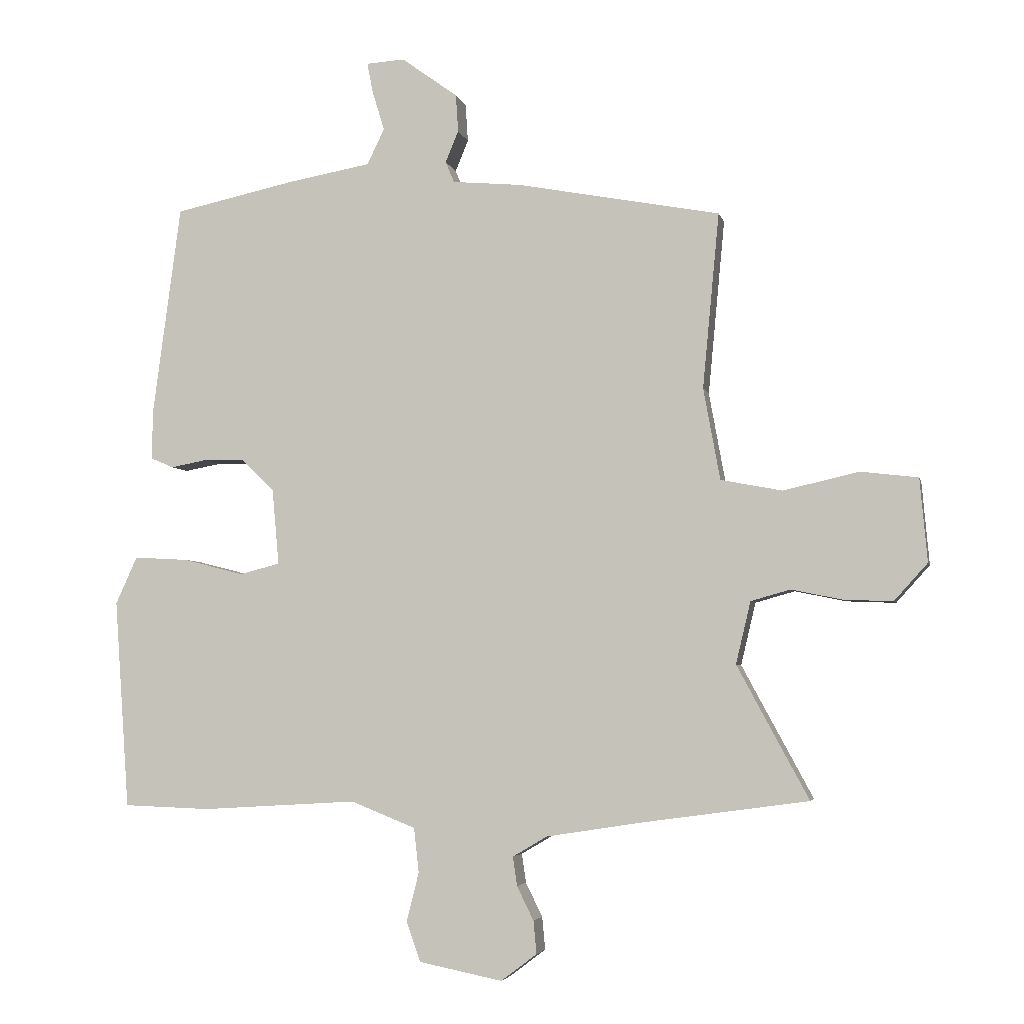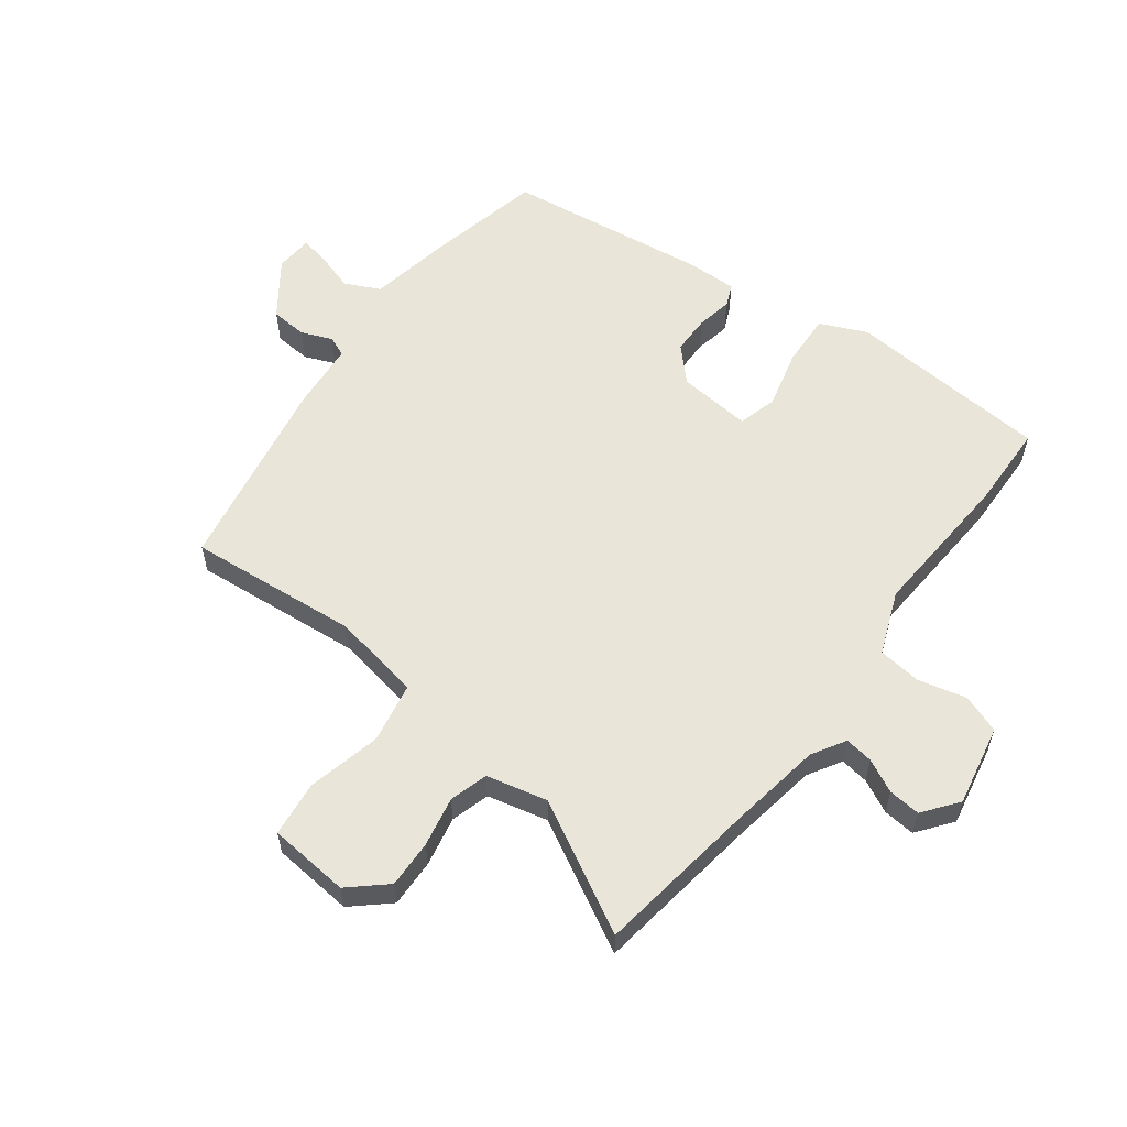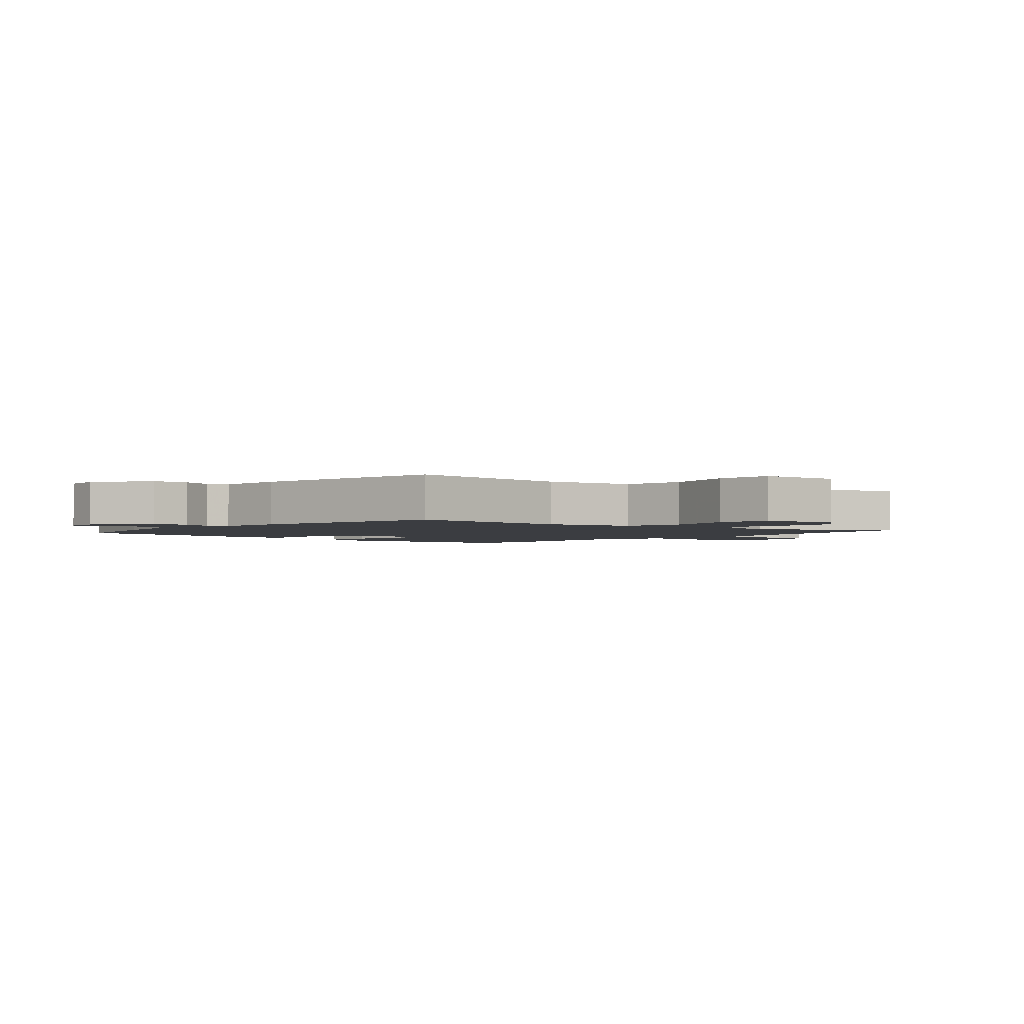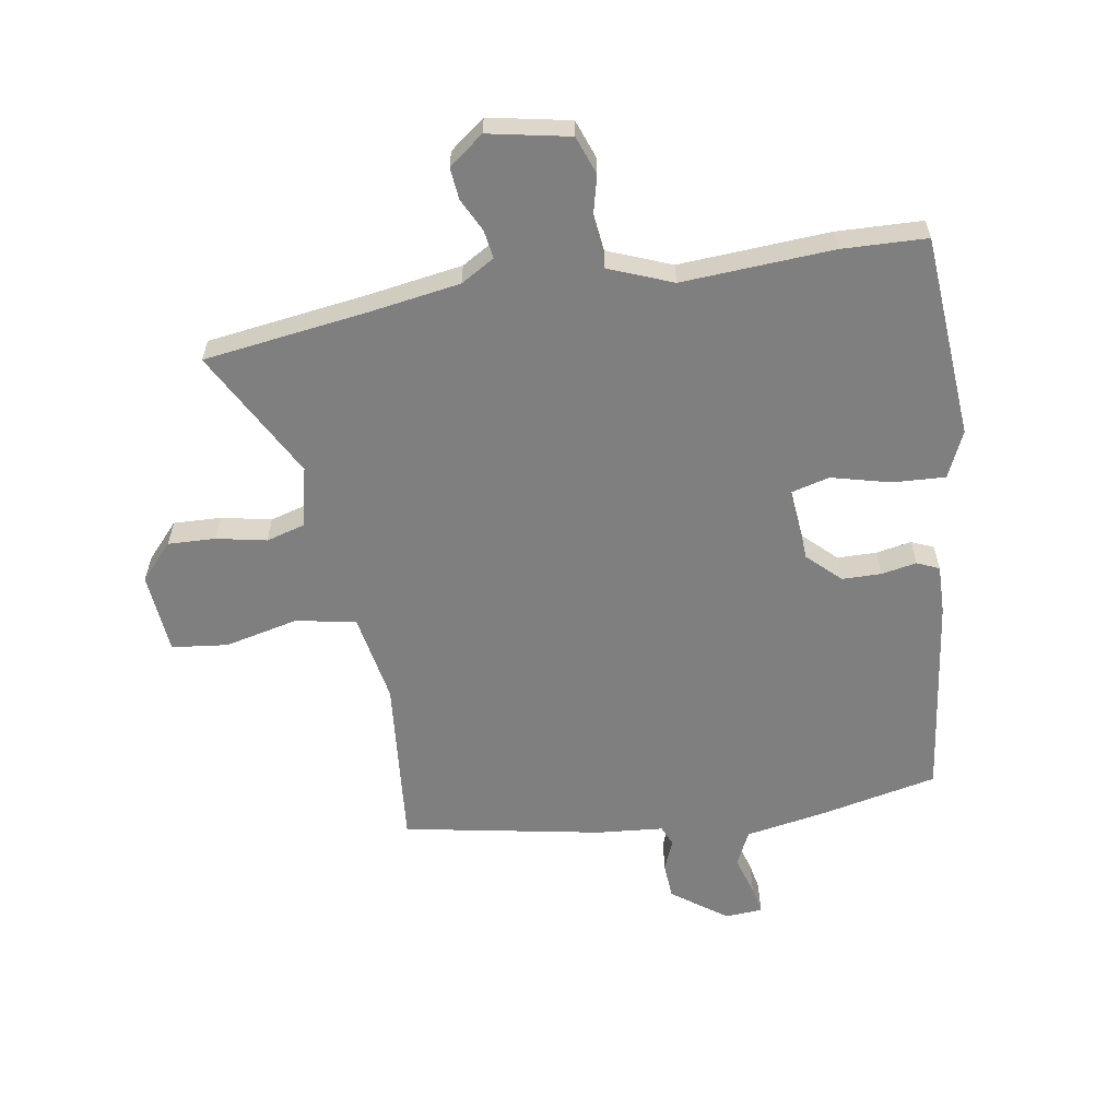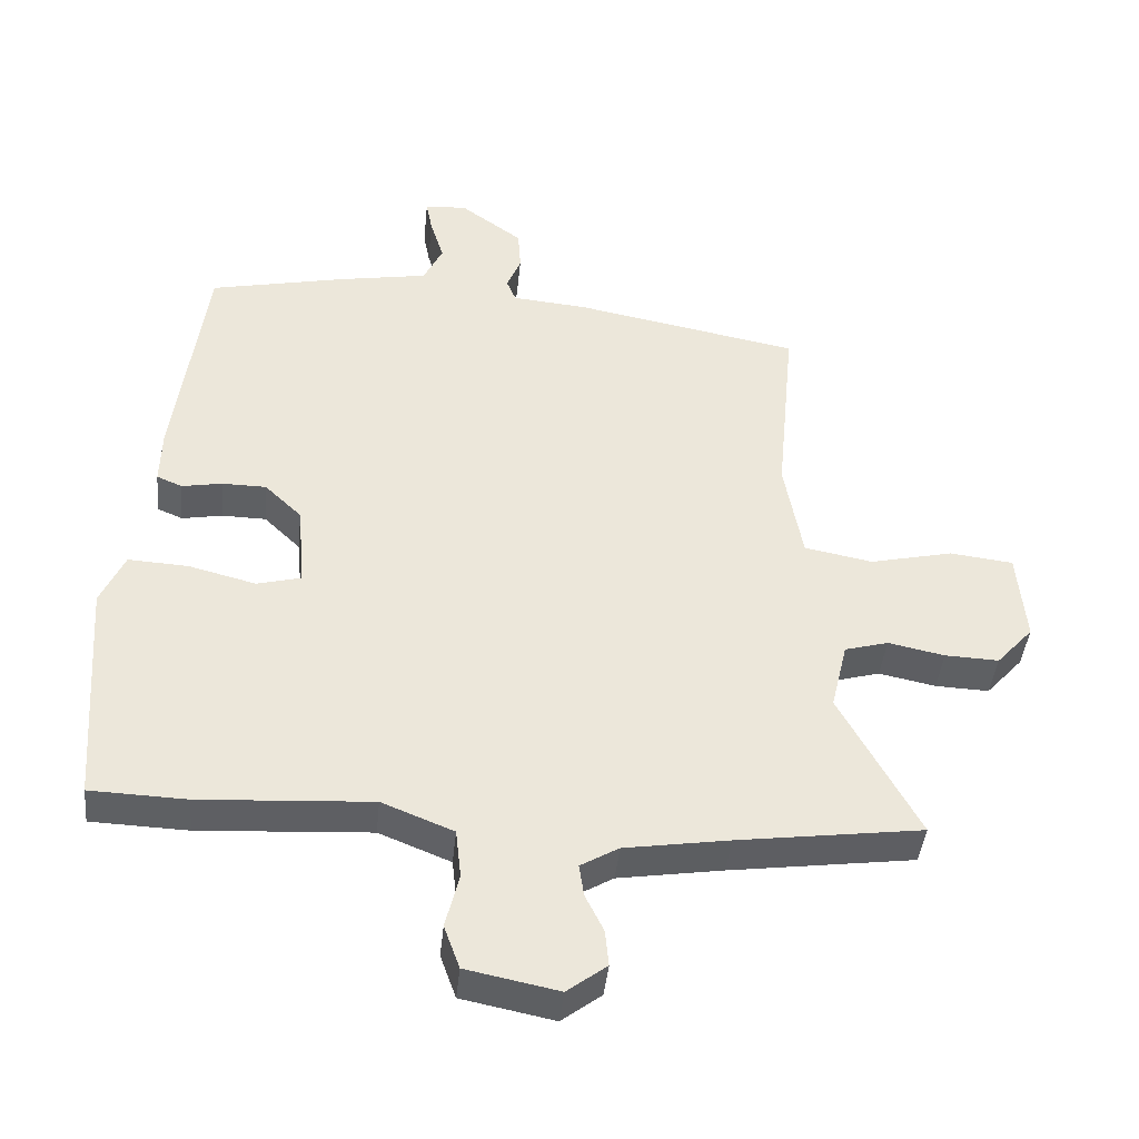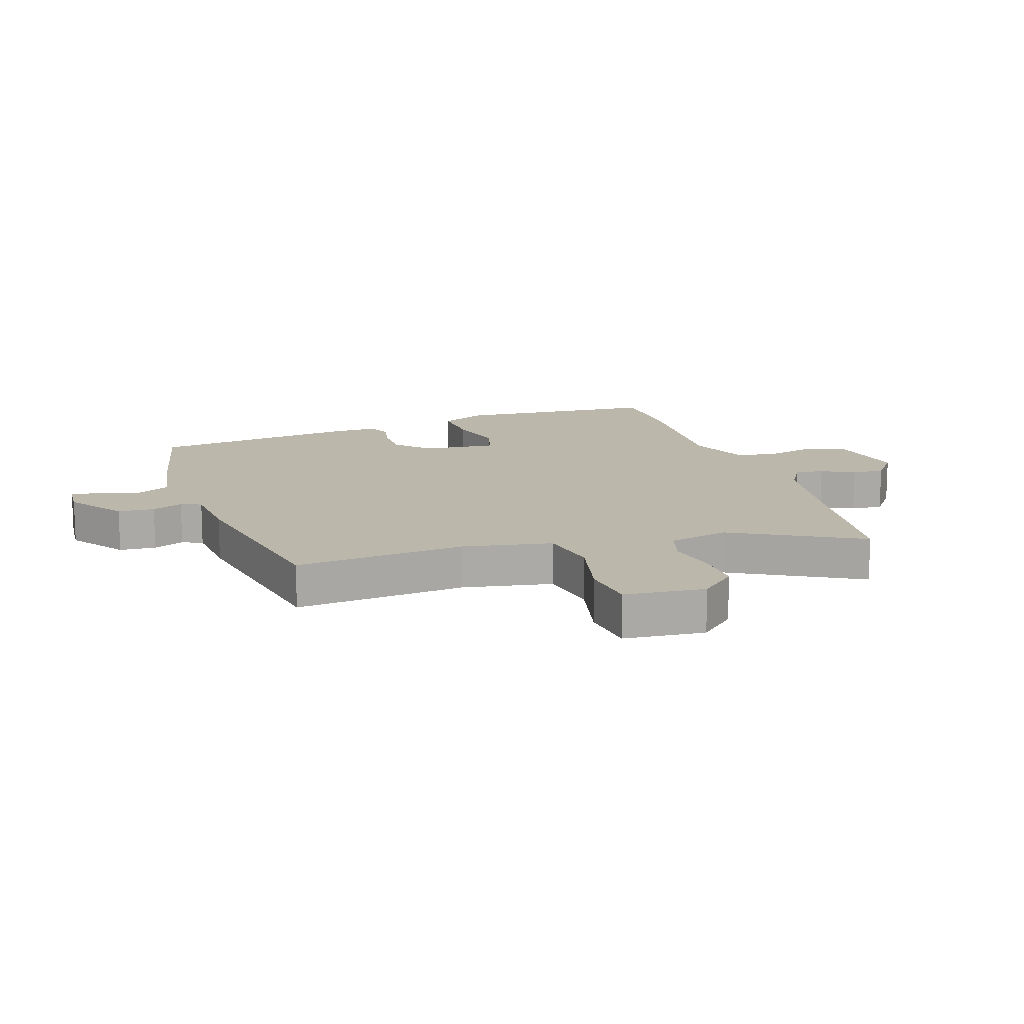
<metadata>
{"format":"obj","ext":"obj","renderer":"f3d","projection":"perspective","resolution":1024,"background":"white","views":[{"elev":-4.3,"azim":12.3,"up":"+Z"},{"elev":58.0,"azim":127.2,"up":"+Y"},{"elev":-2.3,"azim":49.4,"up":"+Y"},{"elev":-59.8,"azim":-170.6,"up":"+Y"},{"elev":-42.0,"azim":-5.7,"up":"+Z"},{"elev":14.3,"azim":71.9,"up":"+Y"}]}
</metadata>
<code>
v 0.633 0.07 -0.482
v 0.362 0.07 -0.519
v 0.209 0.07 -0.543
v 0.153 0.07 -0.576
v 0.16 0.07 -0.623
v 0.187 0.07 -0.678
v 0.192 0.07 -0.731
v 0.134 0.07 -0.775
v -0.001 0.07 -0.748
v -0.024 0.07 -0.684
v -0.004 0.07 -0.604
v -0.012 0.07 -0.532
v -0.117 0.07 -0.49
v -0.368 0.07 -0.505
v -0.509 0.07 -0.5
v -0.533 0.07 -0.161
v -0.498 0.07 -0.084
v -0.41 0.07 -0.089
v -0.312 0.07 -0.114
v -0.247 0.07 -0.097
v -0.258 0.07 0.026
v -0.312 0.07 0.078
v -0.377 0.07 0.079
v -0.436 0.07 0.068
v -0.473 0.07 0.084
v -0.471 0.07 0.166
v -0.426 0.07 0.505
v -0.231 0.07 0.547
v -0.096 0.07 0.571
v -0.068 0.07 0.629
v -0.088 0.07 0.695
v -0.097 0.07 0.742
v -0.035 0.07 0.746
v 0.056 0.07 0.68
v 0.06 0.07 0.619
v 0.039 0.07 0.568
v 0.053 0.07 0.534
v 0.164 0.07 0.524
v 0.494 0.07 0.462
v 0.467 0.07 0.178
v 0.494 0.07 0.029
v 0.594 0.07 0.01
v 0.716 0.07 0.038
v 0.809 0.07 0.027
v 0.821 0.07 -0.108
v 0.767 0.07 -0.168
v 0.688 0.07 -0.165
v 0.605 0.07 -0.148
v 0.541 0.07 -0.166
v 0.517 0.07 -0.267
v 0.633 0 -0.482
v 0.362 0 -0.519
v 0.209 0 -0.543
v 0.153 0 -0.576
v 0.16 0 -0.623
v 0.187 0 -0.678
v 0.192 0 -0.731
v 0.134 0 -0.775
v -0.001 0 -0.748
v -0.024 0 -0.684
v -0.004 0 -0.604
v -0.012 0 -0.532
v -0.117 0 -0.49
v -0.368 0 -0.505
v -0.509 0 -0.5
v -0.533 0 -0.161
v -0.498 0 -0.084
v -0.41 0 -0.089
v -0.312 0 -0.114
v -0.247 0 -0.097
v -0.258 0 0.026
v -0.312 0 0.078
v -0.377 0 0.079
v -0.436 0 0.068
v -0.473 0 0.084
v -0.471 0 0.166
v -0.426 0 0.505
v -0.231 0 0.547
v -0.096 0 0.571
v -0.068 0 0.629
v -0.088 0 0.695
v -0.097 0 0.742
v -0.035 0 0.746
v 0.056 0 0.68
v 0.06 0 0.619
v 0.039 0 0.568
v 0.053 0 0.534
v 0.164 0 0.524
v 0.494 0 0.462
v 0.467 0 0.178
v 0.494 0 0.029
v 0.594 0 0.01
v 0.716 0 0.038
v 0.809 0 0.027
v 0.821 0 -0.108
v 0.767 0 -0.168
v 0.688 0 -0.165
v 0.605 0 -0.148
v 0.541 0 -0.166
v 0.517 0 -0.267
f 45 46 47 48
f 43 44 45 48
f 42 43 48 49
f 41 42 49
f 37 38 39 40
f 37 40 41
f 33 34 35 36
f 33 36 37
f 30 31 32 33
f 30 33 37
f 29 30 37 41
f 23 24 25 26
f 22 23 26 27
f 21 22 27 28
f 16 17 18 19
f 14 15 16 19
f 13 14 19 20
f 12 13 20 21
f 8 9 10 11
f 8 11 12
f 5 6 7 8
f 4 5 8 12
f 3 4 12 21
f 50 1 2
f 29 41 49 50
f 21 28 29 50
f 2 3 21 50
f 98 97 96 95
f 98 95 94 93
f 99 98 93 92
f 99 92 91
f 90 89 88 87
f 91 90 87
f 86 85 84 83
f 87 86 83
f 83 82 81 80
f 87 83 80
f 91 87 80 79
f 76 75 74 73
f 77 76 73 72
f 78 77 72 71
f 69 68 67 66
f 69 66 65 64
f 70 69 64 63
f 71 70 63 62
f 61 60 59 58
f 62 61 58
f 58 57 56 55
f 62 58 55 54
f 71 62 54 53
f 52 51 100
f 100 99 91 79
f 100 79 78 71
f 100 71 53 52
f 1 51 52 2
f 2 52 53 3
f 3 53 54 4
f 4 54 55 5
f 5 55 56 6
f 6 56 57 7
f 7 57 58 8
f 8 58 59 9
f 9 59 60 10
f 10 60 61 11
f 11 61 62 12
f 12 62 63 13
f 13 63 64 14
f 14 64 65 15
f 15 65 66 16
f 16 66 67 17
f 17 67 68 18
f 18 68 69 19
f 19 69 70 20
f 20 70 71 21
f 21 71 72 22
f 22 72 73 23
f 23 73 74 24
f 24 74 75 25
f 25 75 76 26
f 26 76 77 27
f 27 77 78 28
f 28 78 79 29
f 29 79 80 30
f 30 80 81 31
f 31 81 82 32
f 32 82 83 33
f 33 83 84 34
f 34 84 85 35
f 35 85 86 36
f 36 86 87 37
f 37 87 88 38
f 38 88 89 39
f 39 89 90 40
f 40 90 91 41
f 41 91 92 42
f 42 92 93 43
f 43 93 94 44
f 44 94 95 45
f 45 95 96 46
f 46 96 97 47
f 47 97 98 48
f 48 98 99 49
f 49 99 100 50
f 50 100 51 1

</code>
